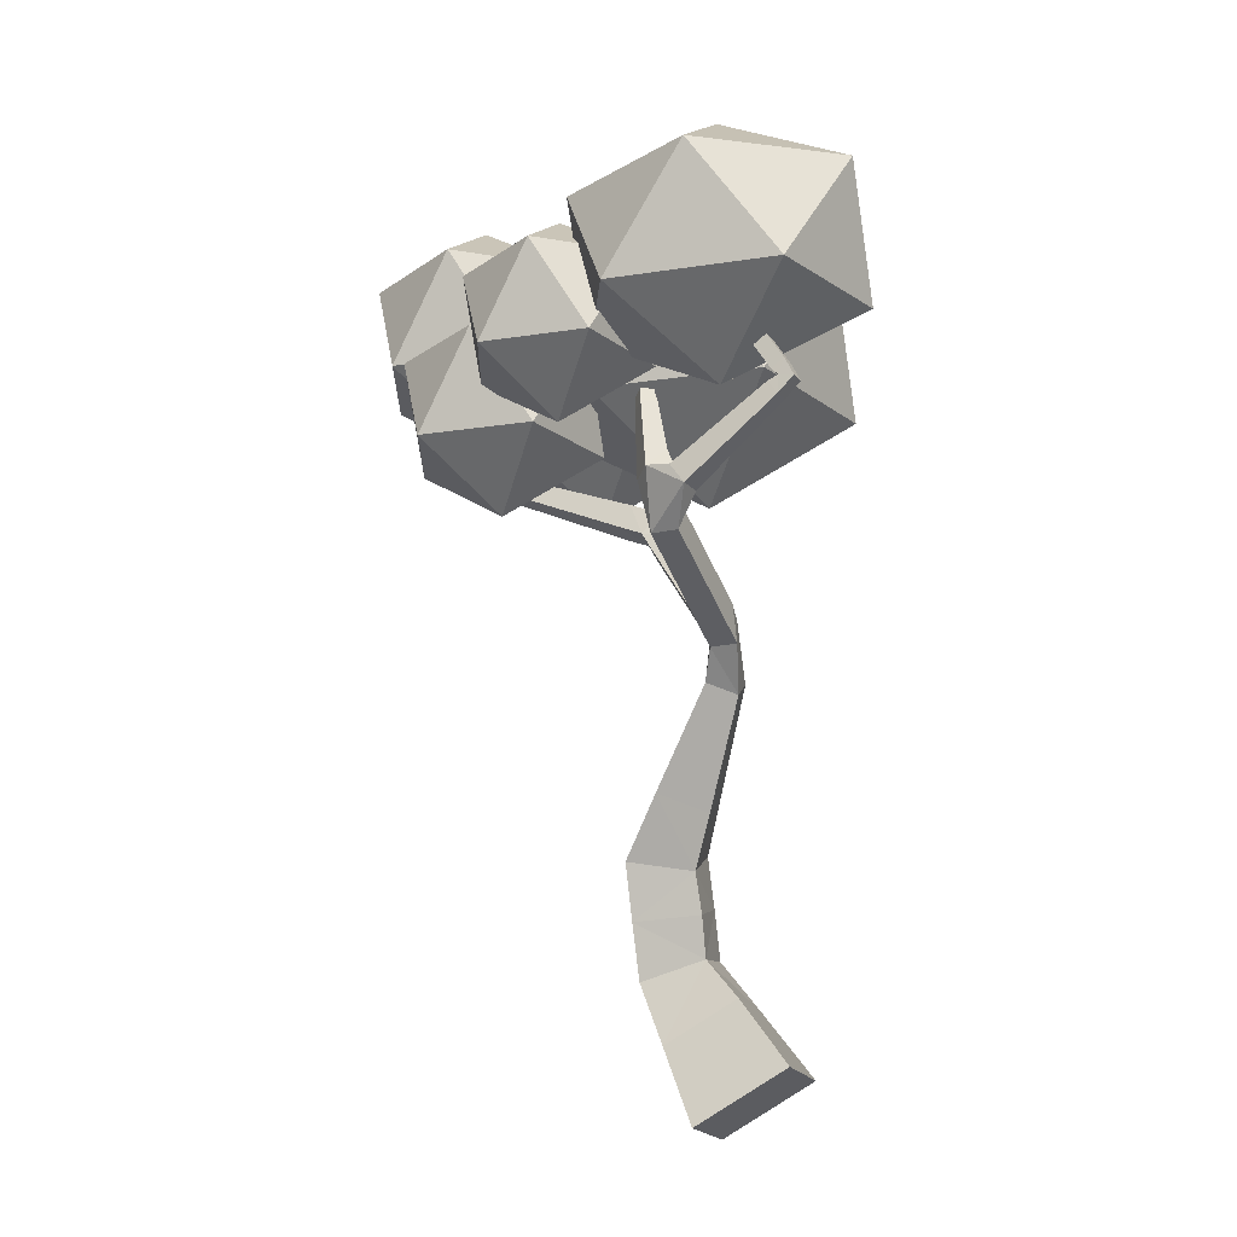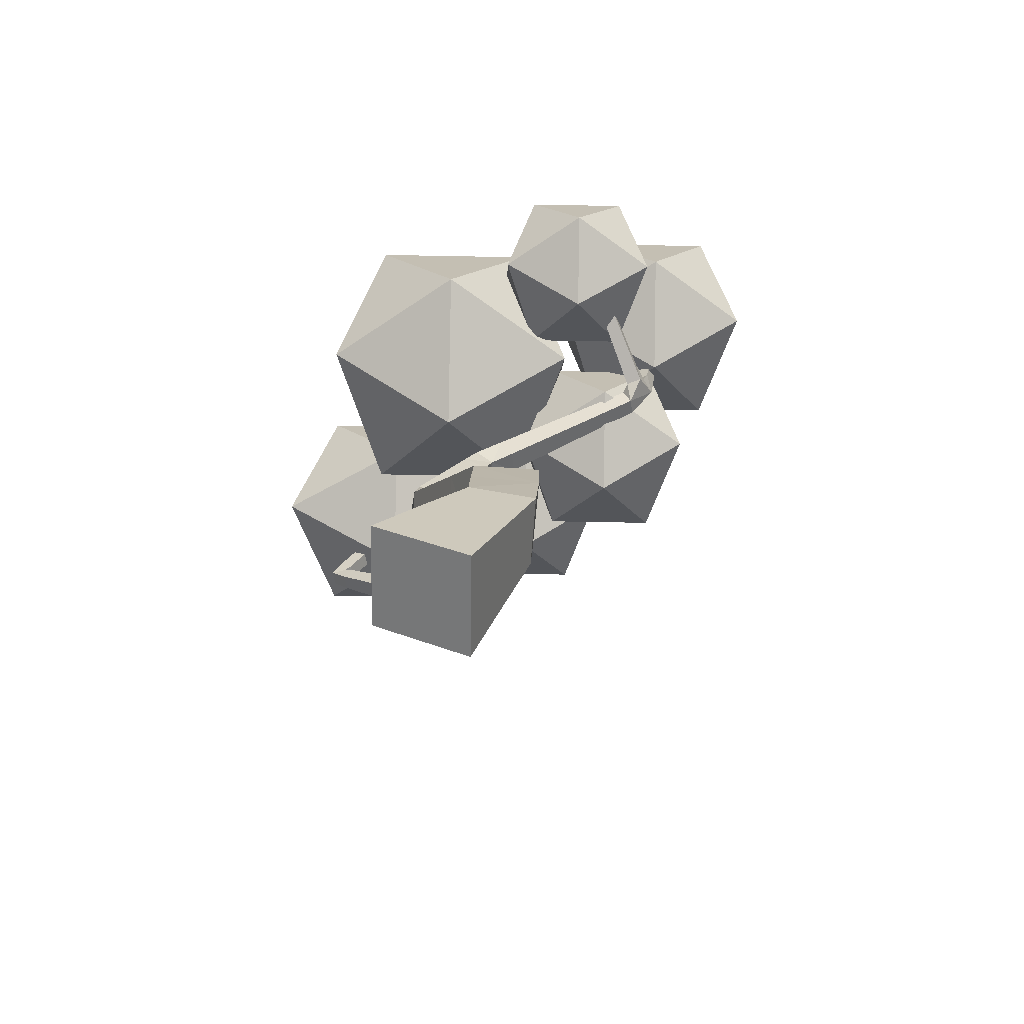
<metadata>
{"format":"obj","ext":"obj","renderer":"f3d","projection":"perspective","resolution":1024,"background":"white","views":[{"elev":-17.7,"azim":107.1,"up":"+Y"},{"elev":-61.5,"azim":-91.1,"up":"+Y"}]}
</metadata>
<code>
o Cube.001
v 0.9711 -8.483 0.7099
v -0.9811 -8.483 0.7072
v -0.9787 -7.526 -0.9944
v 0.9735 -7.526 -0.9917
v 1.177 -3.908 1.813
v 0.04243 -3.411 1.89
v -0.1307 -3.619 0.6793
v 1.003 -4.116 0.6024
v 2.857 1.491 1.005
v 2.376 1.415 1.012
v 2.317 1.768 0.6814
v 2.797 1.843 0.6745
v 1.452 5.599 4.77
v 1.272 5.599 4.676
v 1.365 5.637 4.498
v 1.545 5.637 4.593
v 1.434 5.607 4.713
v 1.329 5.607 4.658
v 1.383 5.629 4.556
v 1.488 5.629 4.61
v -0.5693 4.065 3.378
v -0.4727 4.065 3.163
v -0.3897 4.282 3.2
v -0.4863 4.282 3.415
v 5.086 3.096 0.436
v 4.946 3.096 0.2399
v 5.135 3.16 0.1057
v 5.275 3.16 0.3018
v 5.096 3.11 0.3662
v 5.016 3.11 0.253
v 5.125 3.147 0.1755
v 5.205 3.147 0.2887
v 5.893 2.666 -2.557
v 6.166 2.669 -2.51
v 6.12 2.722 -2.241
v 5.846 2.719 -2.288
v 5.641 4.614 -1.383
v 5.915 4.621 -1.336
v 5.878 4.472 -1.104
v 5.605 4.465 -1.152
v 0.6179 -5.93 1.73
v -0.611 -5.771 1.795
v -0.6291 -5.424 0.6039
v 0.5997 -5.583 0.5389
v 0.8935 -4.919 1.779
v -0.3002 -4.593 1.871
v -0.3762 -4.521 0.6347
v 0.8175 -4.847 0.5423
v 1.675 -2.845 1.116
v 0.8229 -2.32 1.129
v 0.5806 -2.689 0.2309
v 1.433 -3.215 0.2171
v 1.972 -2.209 0.6904
v 1.247 -1.763 0.7021
v 1.041 -2.077 -0.06175
v 1.766 -2.524 -0.07345
v 2.226 -1.666 0.3271
v 1.61 -1.287 0.3371
v 1.435 -1.554 -0.3118
v 2.051 -1.933 -0.3217
v 2.455 -1.176 -0.000971
v 1.938 -0.857 0.007371
v 1.791 -1.081 -0.5376
v 2.308 -1.4 -0.5459
v 2.679 -0.3302 -0.1764
v 2.21 -0.4152 -0.04619
v 2.15 -0.1597 -0.4691
v 2.685 -0.2025 -0.6345
v 2.734 -0.02745 0.1129
v 2.243 -0.02745 0.1821
v 2.184 0.227 -0.2389
v 2.675 0.227 -0.3082
v 2.765 0.3577 0.3399
v 2.277 0.3577 0.4088
v 2.217 0.6109 -0.01035
v 2.706 0.6109 -0.07927
v 2.796 0.741 0.5659
v 2.31 0.741 0.6345
v 2.251 0.9932 0.2172
v 2.737 0.9932 0.1486
v 2.826 1.123 0.7912
v 2.342 1.123 0.8595
v 2.284 1.374 0.444
v 2.768 1.374 0.3757
v 2.702 1.724 1.487
v 2.262 1.602 1.418
v 2.184 2.005 1.207
v 2.624 2.127 1.276
v 2.58 1.912 1.872
v 2.158 1.795 1.806
v 2.083 2.181 1.604
v 2.505 2.298 1.67
v 2.468 2.083 2.223
v 2.063 1.971 2.16
v 1.991 2.342 1.966
v 2.396 2.454 2.029
v 2.363 2.245 2.554
v 1.974 2.138 2.494
v 1.904 2.494 2.307
v 2.293 2.602 2.368
v 2.262 2.4 2.872
v 1.888 2.297 2.813
v 1.821 2.64 2.634
v 2.195 2.743 2.693
v 2.165 2.55 3.178
v 1.805 2.451 3.122
v 1.741 2.78 2.95
v 2.1 2.879 3.006
v 2.07 2.696 3.476
v 1.725 2.6 3.422
v 1.663 2.916 3.257
v 2.008 3.012 3.311
v 1.977 2.838 3.766
v 1.646 2.746 3.715
v 1.587 3.05 3.556
v 1.918 3.141 3.608
v 1.887 2.977 4.051
v 1.57 2.889 4.001
v 1.513 3.18 3.849
v 1.83 3.268 3.899
v 1.654 3.538 4.497
v 1.341 3.516 4.306
v 1.522 3.595 4.088
v 1.794 3.595 4.23
v 1.626 3.834 4.539
v 1.363 3.834 4.402
v 1.499 3.889 4.144
v 1.761 3.889 4.281
v 1.6 4.11 4.579
v 1.346 4.11 4.446
v 1.477 4.163 4.196
v 1.731 4.163 4.329
v 1.575 4.374 4.617
v 1.329 4.374 4.488
v 1.455 4.426 4.246
v 1.701 4.426 4.375
v 1.55 4.63 4.653
v 1.312 4.63 4.528
v 1.435 4.679 4.294
v 1.673 4.679 4.419
v 1.527 4.879 4.689
v 1.296 4.879 4.568
v 1.415 4.927 4.341
v 1.646 4.927 4.462
v 1.504 5.122 4.724
v 1.281 5.122 4.607
v 1.396 5.169 4.387
v 1.619 5.169 4.504
v 1.481 5.361 4.758
v 1.265 5.361 4.645
v 1.377 5.406 4.432
v 1.593 5.406 4.546
v 1.191 3.212 4.209
v 1.317 3.212 3.929
v 1.425 3.494 3.978
v 0.9384 3.334 4.089
v 1.06 3.334 3.819
v 1.164 3.608 3.866
v 1.043 3.608 4.136
v 0.7021 3.449 3.978
v 0.8198 3.449 3.716
v 0.9209 3.713 3.762
v 0.8032 3.713 4.023
v 0.4762 3.558 3.871
v 0.5901 3.558 3.618
v 0.6879 3.814 3.662
v 0.574 3.814 3.915
v 0.2575 3.664 3.768
v 0.3679 3.664 3.523
v 0.4626 3.912 3.565
v 0.3523 3.912 3.811
v 0.0446 3.767 3.668
v 0.1514 3.767 3.43
v 0.2431 4.008 3.471
v 0.1363 4.008 3.709
v -0.1637 3.868 3.569
v -0.06036 3.868 3.34
v 0.02838 4.101 3.38
v -0.07497 4.101 3.609
v -0.3682 3.967 3.473
v -0.2682 3.967 3.251
v -0.1824 4.192 3.289
v -0.2823 4.192 3.512
v 2.953 -0.6874 -0.698
v 2.883 -0.6874 -0.2047
v 3.356 -0.4751 -0.6397
v 3.286 -0.4751 -0.148
v 3.059 -0.03435 -0.1804
v 3.13 -0.03435 -0.672
v 3.756 -0.2642 -0.5818
v 3.686 -0.2642 -0.09181
v 3.46 0.1751 -0.124
v 3.53 0.1751 -0.614
v 4.154 -0.05422 -0.5242
v 4.085 -0.05422 -0.03584
v 3.86 0.3836 -0.06794
v 3.929 0.3836 -0.5563
v 4.551 0.155 -0.4668
v 4.482 0.155 0.01995
v 4.258 0.5913 -0.01204
v 4.327 0.5913 -0.4988
v 4.947 0.3637 -0.4095
v 4.878 0.3637 0.07559
v 4.654 0.7986 0.0437
v 4.724 0.7986 -0.4414
v 5.342 0.5719 -0.3524
v 5.273 0.5719 0.1311
v 5.05 1.005 0.09933
v 5.119 1.005 -0.3842
v 5.428 1.46 0.3124
v 5.176 1.46 -0.04274
v 5.474 1.542 -0.3611
v 5.771 1.576 0.06928
v 5.347 1.843 0.3474
v 5.116 1.843 0.02245
v 5.429 1.949 -0.2
v 5.66 1.949 0.1249
v 5.274 2.184 0.3786
v 5.063 2.184 0.08068
v 5.35 2.282 -0.1233
v 5.562 2.282 0.1747
v 5.207 2.502 0.4077
v 5.013 2.502 0.1348
v 5.276 2.591 -0.052
v 5.47 2.591 0.2209
v 5.143 2.803 0.4352
v 4.966 2.803 0.1861
v 5.206 2.884 0.01551
v 5.383 2.884 0.2647
v 5.475 1.146 -0.6923
v 5.914 1.146 -0.614
v 5.869 1.509 -0.358
v 5.547 1.398 -1.01
v 5.957 1.398 -0.9372
v 5.914 1.737 -0.6982
v 5.504 1.737 -0.7713
v 5.611 1.623 -1.294
v 5.995 1.623 -1.226
v 5.955 1.94 -1.002
v 5.571 1.94 -1.07
v 5.671 1.833 -1.558
v 6.031 1.833 -1.494
v 5.993 2.13 -1.284
v 5.633 2.13 -1.349
v 5.727 2.031 -1.808
v 6.064 2.031 -1.748
v 6.029 2.309 -1.552
v 5.692 2.309 -1.612
v 5.781 2.221 -2.048
v 6.096 2.221 -1.992
v 6.063 2.48 -1.808
v 5.748 2.48 -1.864
v 5.833 2.404 -2.279
v 6.127 2.404 -2.226
v 6.097 2.646 -2.055
v 5.803 2.646 -2.107
v 5.857 2.996 -2.394
v 6.13 3.003 -2.346
v 6.094 2.854 -2.115
v 5.821 2.847 -2.162
v 5.826 3.227 -2.249
v 6.1 3.234 -2.202
v 6.063 3.085 -1.971
v 5.79 3.078 -2.018
v 5.795 3.459 -2.105
v 6.069 3.465 -2.058
v 6.032 3.316 -1.826
v 5.759 3.309 -1.874
v 5.765 3.69 -1.961
v 6.038 3.696 -1.913
v 6.002 3.547 -1.682
v 5.728 3.54 -1.729
v 5.734 3.921 -1.816
v 6.007 3.928 -1.769
v 5.971 3.778 -1.537
v 5.697 3.771 -1.585
v 5.703 4.152 -1.672
v 5.976 4.159 -1.624
v 5.94 4.009 -1.393
v 5.667 4.003 -1.441
v 5.672 4.383 -1.527
v 5.946 4.39 -1.48
v 5.909 4.241 -1.249
v 5.636 4.234 -1.296
v 0.7685 -7.064 1.276
v -0.7801 -7.064 1.274
v -0.7782 -6.304 -0.07549
v 0.7704 -6.304 -0.07333
v 1.261 8.483 4.568
v -0.3635 7.242 3.387
v 1.882 7.242 2.658
v 3.27 7.242 4.568
v 1.882 7.242 6.478
v -0.3635 7.242 5.748
v 0.6407 5.234 2.658
v 2.886 5.234 3.387
v 2.886 5.234 5.748
v 0.6407 5.234 6.478
v -0.747 5.234 4.568
v 1.261 3.992 4.568
v 5.158 2.764 1.773
v 6.488 3.78 2.74
v 4.65 3.78 3.337
v 3.514 3.78 1.773
v 4.65 3.78 0.2098
v 6.488 3.78 0.807
v 5.666 5.424 3.337
v 3.828 5.424 2.74
v 3.828 5.424 0.807
v 5.666 5.424 0.2098
v 6.802 5.424 1.773
v 5.158 6.44 1.773
v -0.6036 3.067 2.785
v 0.6811 4.048 3.719
v -1.094 4.048 4.295
v -2.192 4.048 2.785
v -1.094 4.048 1.275
v 0.6811 4.048 1.852
v -0.1129 5.636 4.295
v -1.888 5.636 3.719
v -1.888 5.636 1.852
v -0.1129 5.636 1.275
v 0.9845 5.636 2.785
v -0.6036 6.618 2.785
v 5.673 2.856 -1.169
v 7.389 4.167 0.3322
v 5.018 4.167 1.26
v 3.552 4.167 -1.169
v 5.018 4.167 -3.597
v 7.389 4.167 -2.67
v 6.329 6.287 1.26
v 3.958 6.287 0.3322
v 3.958 6.287 -2.67
v 6.329 6.287 -3.597
v 7.794 6.287 -1.169
v 5.673 7.598 -1.169
v 3.224 5.937 3.442
v 1.775 4.83 2.389
v 3.777 4.83 1.739
v 5.014 4.83 3.442
v 3.777 4.83 5.144
v 1.775 4.83 4.494
v 2.67 3.04 1.739
v 4.672 3.04 2.389
v 4.672 3.04 4.494
v 2.67 3.04 5.144
v 1.433 3.04 3.442
v 3.224 1.934 3.442
v 1.831 8.112 0.05413
v -0.3064 6.479 -1.499
v 2.647 6.479 -2.458
v 4.473 6.479 0.05413
v 2.647 6.479 2.567
v -0.3064 6.479 1.607
v 1.015 3.837 -2.458
v 3.968 3.837 -1.499
v 3.968 3.837 1.607
v 1.015 3.837 2.567
v -0.811 3.837 0.05413
v 1.831 2.205 0.05413
f 62 57 61
f 60 53 56
f 59 56 55
f 59 54 58
f 58 53 57
f 56 49 52
f 56 51 55
f 63 67 68
f 65 61 185
f 55 50 54
f 54 49 53
f 49 8 52
f 51 8 7
f 50 7 6
f 121 118 117
f 50 5 49
f 8 45 48
f 232 212 213
f 8 47 7
f 7 46 6
f 5 46 45
f 231 232 213
f 45 44 48
f 122 153 121
f 47 44 43
f 66 63 62
f 46 43 42
f 122 123 155
f 46 41 45
f 40 38 37
f 209 208 211
f 32 30 29
f 66 61 65
f 206 231 207
f 64 185 61
f 24 22 21
f 207 213 210
f 19 17 20
f 63 184 64
f 2 4 1
f 209 212 230
f 230 206 209
f 208 210 211
f 124 117 120
f 123 120 155
f 155 119 154
f 154 118 153
f 63 58 62
f 64 59 63
f 64 57 60
f 70 65 69
f 71 66 70
f 72 67 71
f 72 65 68
f 74 69 73
f 75 70 74
f 75 72 71
f 76 69 72
f 77 74 73
f 79 74 78
f 80 75 79
f 80 73 76
f 81 78 77
f 82 79 78
f 83 80 79
f 81 80 84
f 10 81 9
f 10 83 82
f 11 84 83
f 9 84 12
f 85 10 9
f 87 10 86
f 88 11 87
f 88 9 12
f 89 86 85
f 91 86 90
f 92 87 91
f 89 88 92
f 94 89 93
f 95 90 94
f 95 92 91
f 96 89 92
f 97 94 93
f 99 94 98
f 100 95 99
f 97 96 100
f 102 97 101
f 102 99 98
f 104 99 103
f 104 97 100
f 106 101 105
f 107 102 106
f 108 103 107
f 108 101 104
f 110 105 109
f 110 107 106
f 112 107 111
f 112 105 108
f 114 109 113
f 114 111 110
f 116 111 115
f 113 112 116
f 118 113 117
f 119 114 118
f 120 115 119
f 120 113 116
f 126 121 125
f 126 123 122
f 127 124 123
f 125 124 128
f 130 125 129
f 130 127 126
f 132 127 131
f 129 128 132
f 133 130 129
f 134 131 130
f 135 132 131
f 133 132 136
f 138 133 137
f 138 135 134
f 140 135 139
f 140 133 136
f 141 138 137
f 143 138 142
f 143 140 139
f 144 137 140
f 146 141 145
f 147 142 146
f 147 144 143
f 145 144 148
f 149 146 145
f 150 147 146
f 151 148 147
f 149 148 152
f 13 150 149
f 14 151 150
f 15 152 151
f 13 152 16
f 13 18 17
f 14 19 18
f 16 19 15
f 13 20 16
f 156 154 153
f 158 154 157
f 159 155 158
f 159 153 122
f 161 156 160
f 161 158 157
f 162 159 158
f 160 159 163
f 164 161 160
f 165 162 161
f 166 163 162
f 164 163 167
f 169 164 168
f 170 165 169
f 171 166 170
f 171 164 167
f 173 168 172
f 173 170 169
f 175 170 174
f 175 168 171
f 176 173 172
f 177 174 173
f 179 174 178
f 176 175 179
f 180 177 176
f 182 177 181
f 183 178 182
f 183 176 179
f 22 180 21
f 22 182 181
f 24 182 23
f 24 180 183
f 186 185 184
f 187 65 185
f 188 68 65
f 189 184 68
f 191 186 190
f 192 187 191
f 193 188 192
f 190 189 193
f 195 190 194
f 195 192 191
f 197 192 196
f 194 193 197
f 199 194 198
f 200 195 199
f 201 196 200
f 198 197 201
f 202 199 198
f 203 200 199
f 205 200 204
f 202 201 205
f 207 202 206
f 208 203 207
f 209 204 208
f 209 202 205
f 214 211 210
f 216 211 215
f 216 213 212
f 217 210 213
f 219 214 218
f 219 216 215
f 221 216 220
f 221 214 217
f 222 219 218
f 224 219 223
f 225 220 224
f 225 218 221
f 227 222 226
f 227 224 223
f 228 225 224
f 226 225 229
f 25 227 226
f 27 227 26
f 27 229 228
f 25 229 28
f 25 30 29
f 27 30 26
f 27 32 31
f 28 29 32
f 234 230 233
f 235 231 234
f 235 212 232
f 236 230 212
f 238 233 237
f 238 235 234
f 239 236 235
f 237 236 240
f 242 237 241
f 242 239 238
f 243 240 239
f 241 240 244
f 245 242 241
f 247 242 246
f 248 243 247
f 245 244 248
f 249 246 245
f 251 246 250
f 252 247 251
f 252 245 248
f 254 249 253
f 254 251 250
f 255 252 251
f 253 252 256
f 33 254 253
f 35 254 34
f 36 255 35
f 36 253 256
f 258 33 257
f 258 35 34
f 259 36 35
f 257 36 260
f 262 257 261
f 263 258 262
f 264 259 263
f 264 257 260
f 266 261 265
f 266 263 262
f 267 264 263
f 265 264 268
f 269 266 265
f 270 267 266
f 271 268 267
f 272 265 268
f 274 269 273
f 275 270 274
f 275 272 271
f 276 269 272
f 278 273 277
f 278 275 274
f 279 276 275
f 277 276 280
f 282 277 281
f 283 278 282
f 283 280 279
f 281 280 284
f 38 281 37
f 38 283 282
f 39 284 283
f 37 284 40
f 285 2 1
f 286 3 2
f 287 4 3
f 285 4 288
f 41 286 285
f 43 286 42
f 44 287 43
f 44 285 288
f 62 58 57
f 60 57 53
f 59 60 56
f 59 55 54
f 58 54 53
f 56 53 49
f 56 52 51
f 55 51 50
f 54 50 49
f 49 5 8
f 51 52 8
f 50 51 7
f 121 153 118
f 50 6 5
f 8 5 45
f 8 48 47
f 7 47 46
f 5 6 46
f 45 41 44
f 47 48 44
f 66 67 63
f 46 47 43
f 46 42 41
f 40 39 38
f 32 31 30
f 66 62 61
f 64 184 185
f 24 23 22
f 207 231 213
f 19 18 17
f 63 68 184
f 2 3 4
f 209 211 212
f 230 231 206
f 208 207 210
f 124 121 117
f 123 124 120
f 155 120 119
f 154 119 118
f 63 59 58
f 64 60 59
f 64 61 57
f 70 66 65
f 71 67 66
f 72 68 67
f 72 69 65
f 74 70 69
f 75 71 70
f 75 76 72
f 76 73 69
f 77 78 74
f 79 75 74
f 80 76 75
f 80 77 73
f 81 82 78
f 82 83 79
f 83 84 80
f 81 77 80
f 10 82 81
f 10 11 83
f 11 12 84
f 9 81 84
f 85 86 10
f 87 11 10
f 88 12 11
f 88 85 9
f 89 90 86
f 91 87 86
f 92 88 87
f 89 85 88
f 94 90 89
f 95 91 90
f 95 96 92
f 96 93 89
f 97 98 94
f 99 95 94
f 100 96 95
f 97 93 96
f 102 98 97
f 102 103 99
f 104 100 99
f 104 101 97
f 106 102 101
f 107 103 102
f 108 104 103
f 108 105 101
f 110 106 105
f 110 111 107
f 112 108 107
f 112 109 105
f 114 110 109
f 114 115 111
f 116 112 111
f 113 109 112
f 118 114 113
f 119 115 114
f 120 116 115
f 120 117 113
f 126 122 121
f 126 127 123
f 127 128 124
f 125 121 124
f 130 126 125
f 130 131 127
f 132 128 127
f 129 125 128
f 133 134 130
f 134 135 131
f 135 136 132
f 133 129 132
f 138 134 133
f 138 139 135
f 140 136 135
f 140 137 133
f 141 142 138
f 143 139 138
f 143 144 140
f 144 141 137
f 146 142 141
f 147 143 142
f 147 148 144
f 145 141 144
f 149 150 146
f 150 151 147
f 151 152 148
f 149 145 148
f 13 14 150
f 14 15 151
f 15 16 152
f 13 149 152
f 13 14 18
f 14 15 19
f 16 20 19
f 13 17 20
f 156 157 154
f 158 155 154
f 159 122 155
f 159 156 153
f 161 157 156
f 161 162 158
f 162 163 159
f 160 156 159
f 164 165 161
f 165 166 162
f 166 167 163
f 164 160 163
f 169 165 164
f 170 166 165
f 171 167 166
f 171 168 164
f 173 169 168
f 173 174 170
f 175 171 170
f 175 172 168
f 176 177 173
f 177 178 174
f 179 175 174
f 176 172 175
f 180 181 177
f 182 178 177
f 183 179 178
f 183 180 176
f 22 181 180
f 22 23 182
f 24 183 182
f 24 21 180
f 186 187 185
f 187 188 65
f 188 189 68
f 189 186 184
f 191 187 186
f 192 188 187
f 193 189 188
f 190 186 189
f 195 191 190
f 195 196 192
f 197 193 192
f 194 190 193
f 199 195 194
f 200 196 195
f 201 197 196
f 198 194 197
f 202 203 199
f 203 204 200
f 205 201 200
f 202 198 201
f 207 203 202
f 208 204 203
f 209 205 204
f 209 206 202
f 214 215 211
f 216 212 211
f 216 217 213
f 217 214 210
f 219 215 214
f 219 220 216
f 221 217 216
f 221 218 214
f 222 223 219
f 224 220 219
f 225 221 220
f 225 222 218
f 227 223 222
f 227 228 224
f 228 229 225
f 226 222 225
f 25 26 227
f 27 228 227
f 27 28 229
f 25 226 229
f 25 26 30
f 27 31 30
f 27 28 32
f 28 25 29
f 234 231 230
f 235 232 231
f 235 236 212
f 236 233 230
f 238 234 233
f 238 239 235
f 239 240 236
f 237 233 236
f 242 238 237
f 242 243 239
f 243 244 240
f 241 237 240
f 245 246 242
f 247 243 242
f 248 244 243
f 245 241 244
f 249 250 246
f 251 247 246
f 252 248 247
f 252 249 245
f 254 250 249
f 254 255 251
f 255 256 252
f 253 249 252
f 33 34 254
f 35 255 254
f 36 256 255
f 36 33 253
f 258 34 33
f 258 259 35
f 259 260 36
f 257 33 36
f 262 258 257
f 263 259 258
f 264 260 259
f 264 261 257
f 266 262 261
f 266 267 263
f 267 268 264
f 265 261 264
f 269 270 266
f 270 271 267
f 271 272 268
f 272 269 265
f 274 270 269
f 275 271 270
f 275 276 272
f 276 273 269
f 278 274 273
f 278 279 275
f 279 280 276
f 277 273 276
f 282 278 277
f 283 279 278
f 283 284 280
f 281 277 280
f 38 282 281
f 38 39 283
f 39 40 284
f 37 281 284
f 285 286 2
f 286 287 3
f 287 288 4
f 285 1 4
f 41 42 286
f 43 287 286
f 44 288 287
f 44 41 285
f 289 291 290
f 290 294 289
f 289 292 291
f 289 293 292
f 289 294 293
f 290 299 294
f 291 295 290
f 292 296 291
f 293 297 292
f 294 298 293
f 290 295 299
f 291 296 295
f 292 297 296
f 293 298 297
f 294 299 298
f 295 300 299
f 296 300 295
f 297 300 296
f 298 300 297
f 299 300 298
f 301 302 303
f 302 301 306
f 301 303 304
f 301 304 305
f 301 305 306
f 302 306 311
f 303 302 307
f 304 303 308
f 305 304 309
f 306 305 310
f 302 311 307
f 303 307 308
f 304 308 309
f 305 309 310
f 306 310 311
f 307 311 312
f 308 307 312
f 309 308 312
f 310 309 312
f 311 310 312
f 313 314 315
f 314 313 318
f 313 315 316
f 313 316 317
f 313 317 318
f 314 318 323
f 315 314 319
f 316 315 320
f 317 316 321
f 318 317 322
f 314 323 319
f 315 319 320
f 316 320 321
f 317 321 322
f 318 322 323
f 319 323 324
f 320 319 324
f 321 320 324
f 322 321 324
f 323 322 324
f 325 326 327
f 326 325 330
f 325 327 328
f 325 328 329
f 325 329 330
f 326 330 335
f 327 326 331
f 328 327 332
f 329 328 333
f 330 329 334
f 326 335 331
f 327 331 332
f 328 332 333
f 329 333 334
f 330 334 335
f 331 335 336
f 332 331 336
f 333 332 336
f 334 333 336
f 335 334 336
f 337 339 338
f 338 342 337
f 337 340 339
f 337 341 340
f 337 342 341
f 338 347 342
f 339 343 338
f 340 344 339
f 341 345 340
f 342 346 341
f 338 343 347
f 339 344 343
f 340 345 344
f 341 346 345
f 342 347 346
f 343 348 347
f 344 348 343
f 345 348 344
f 346 348 345
f 347 348 346
f 349 351 350
f 350 354 349
f 349 352 351
f 349 353 352
f 349 354 353
f 350 359 354
f 351 355 350
f 352 356 351
f 353 357 352
f 354 358 353
f 350 355 359
f 351 356 355
f 352 357 356
f 353 358 357
f 354 359 358
f 355 360 359
f 356 360 355
f 357 360 356
f 358 360 357
f 359 360 358

</code>
